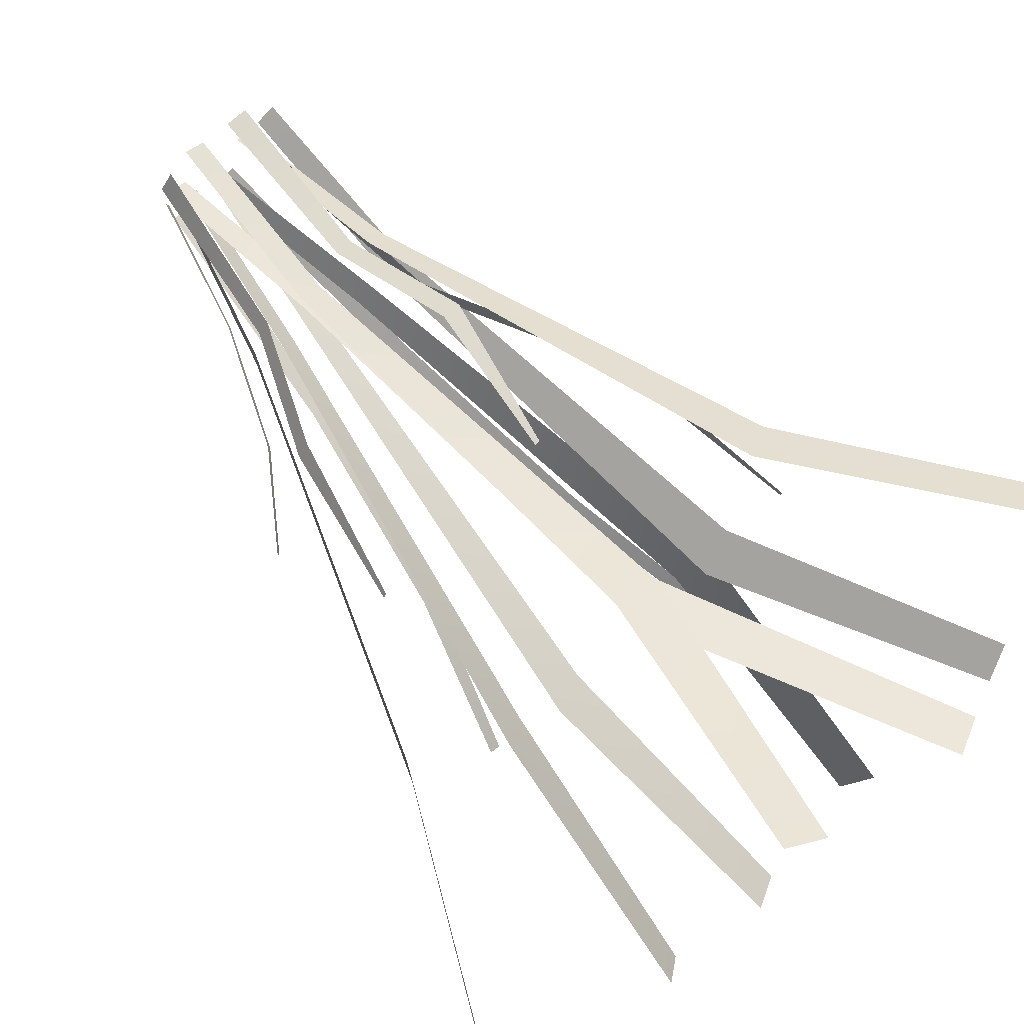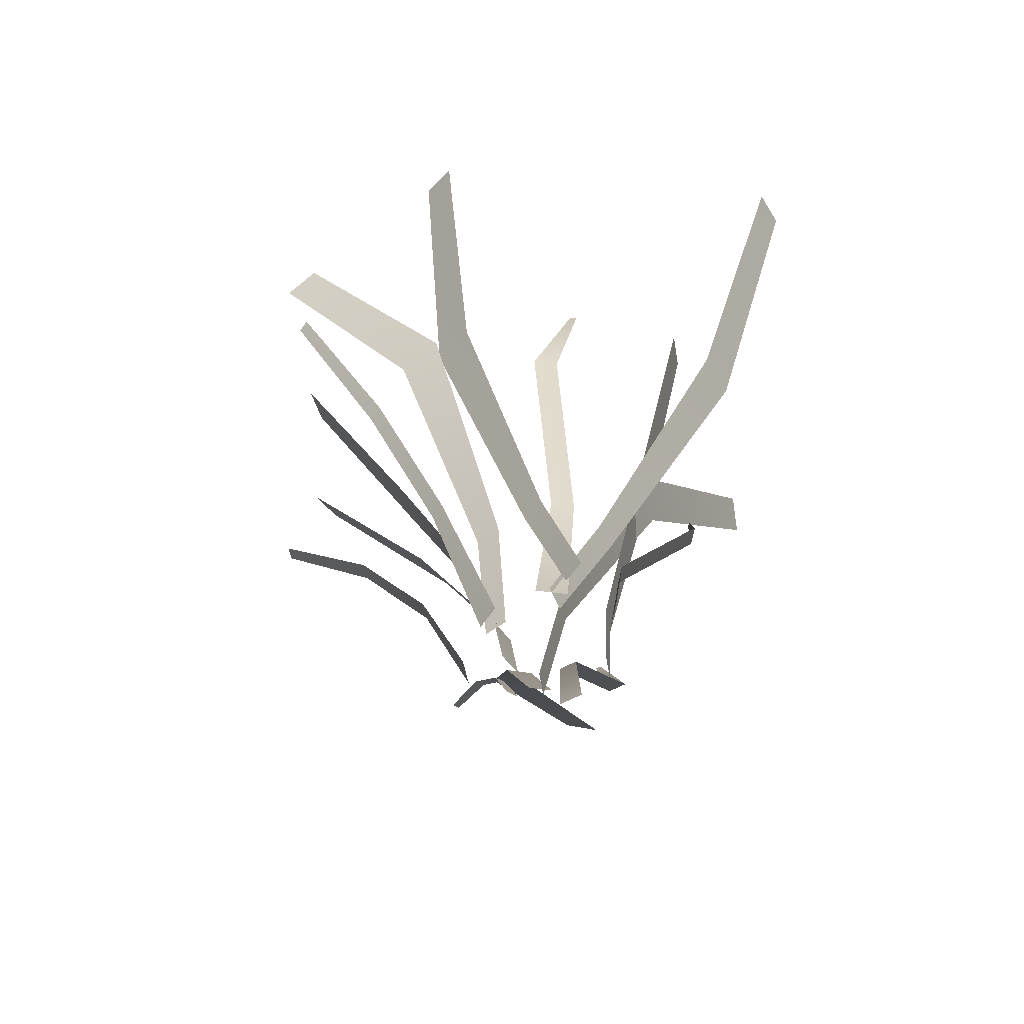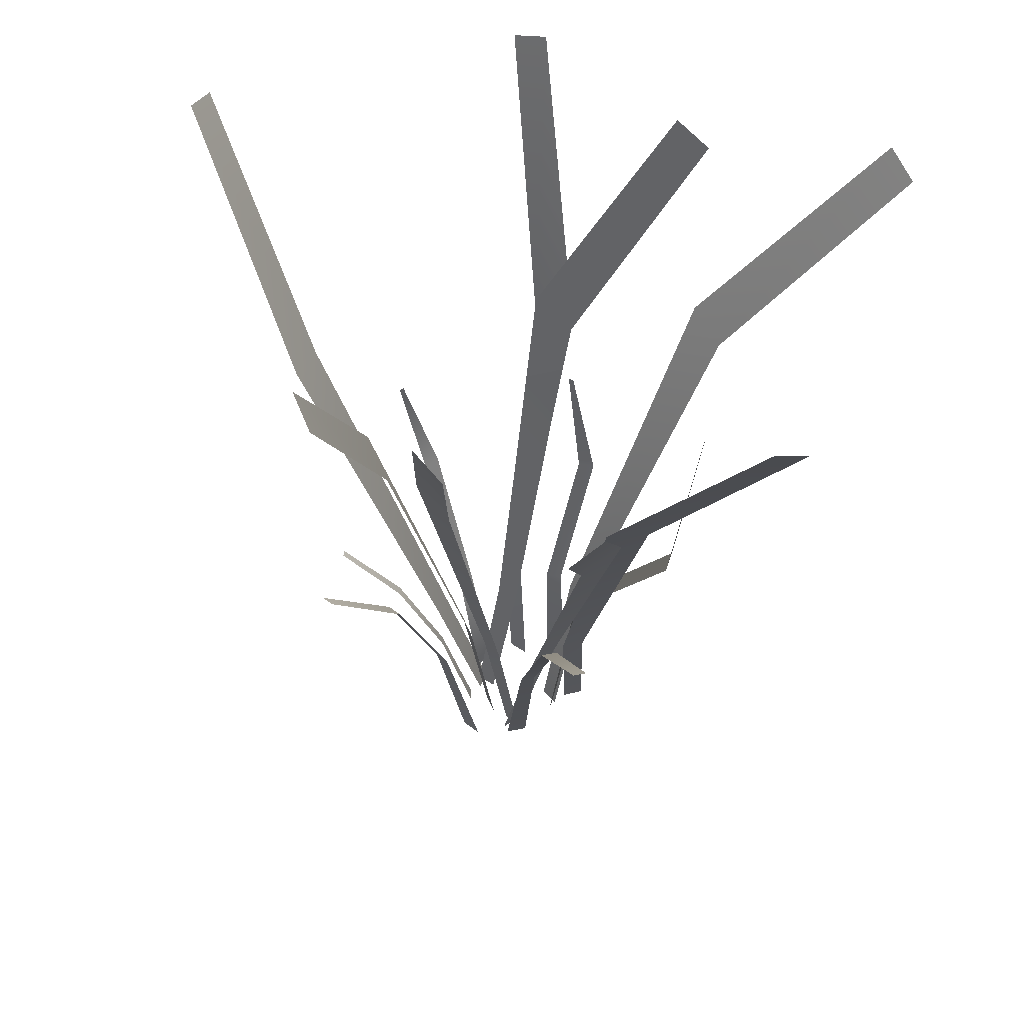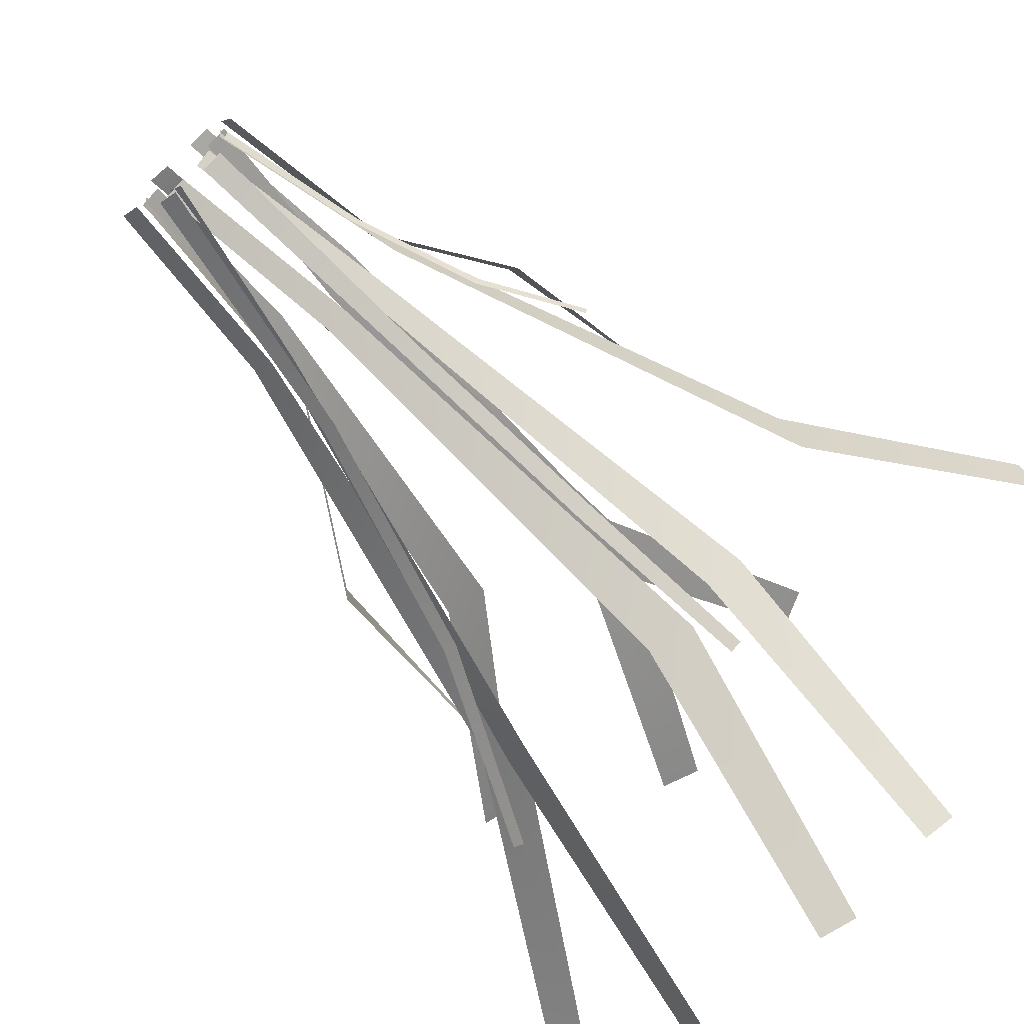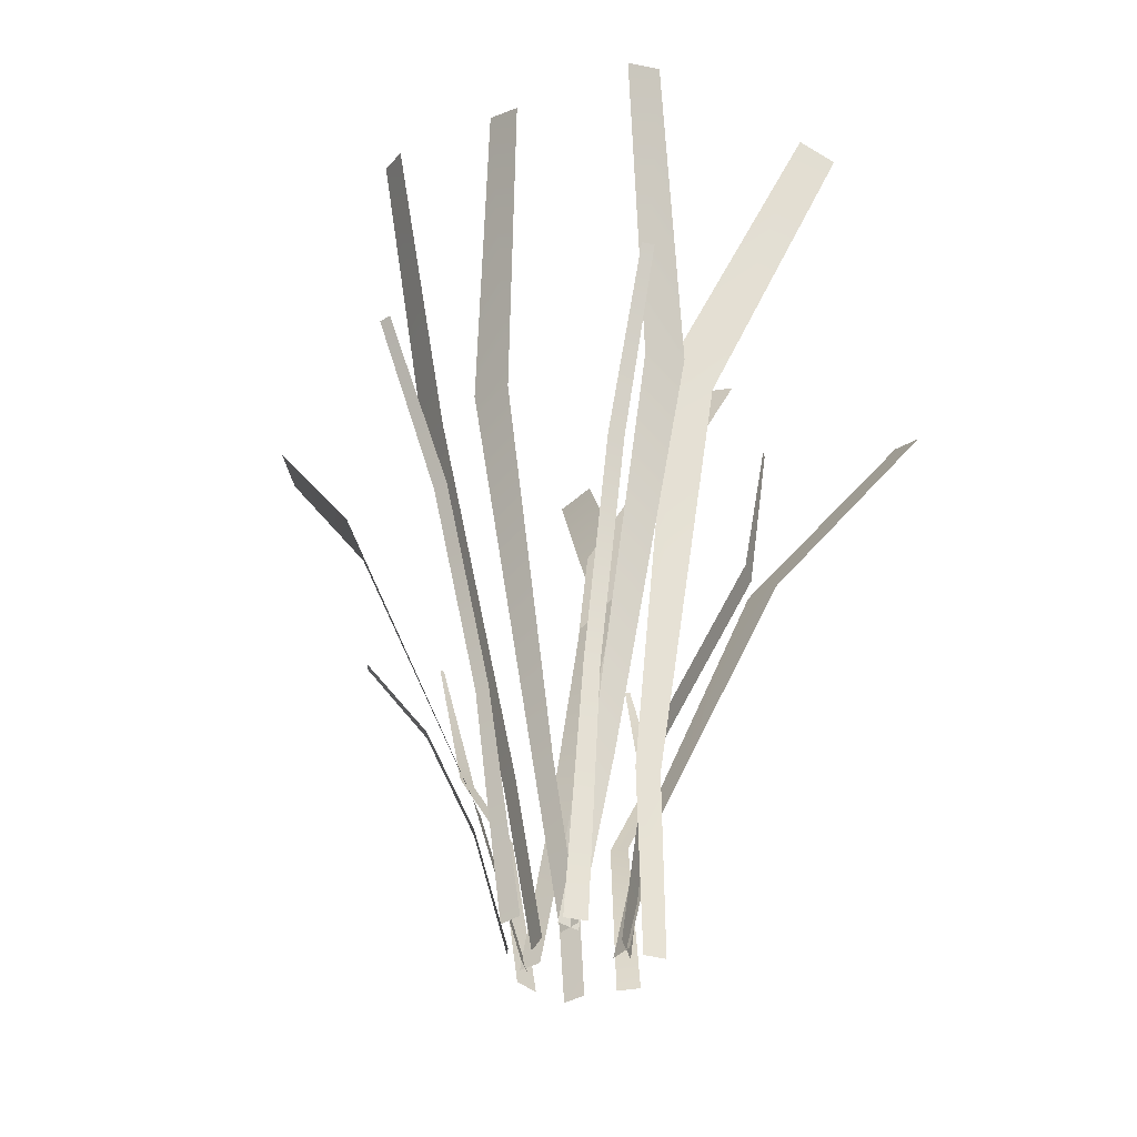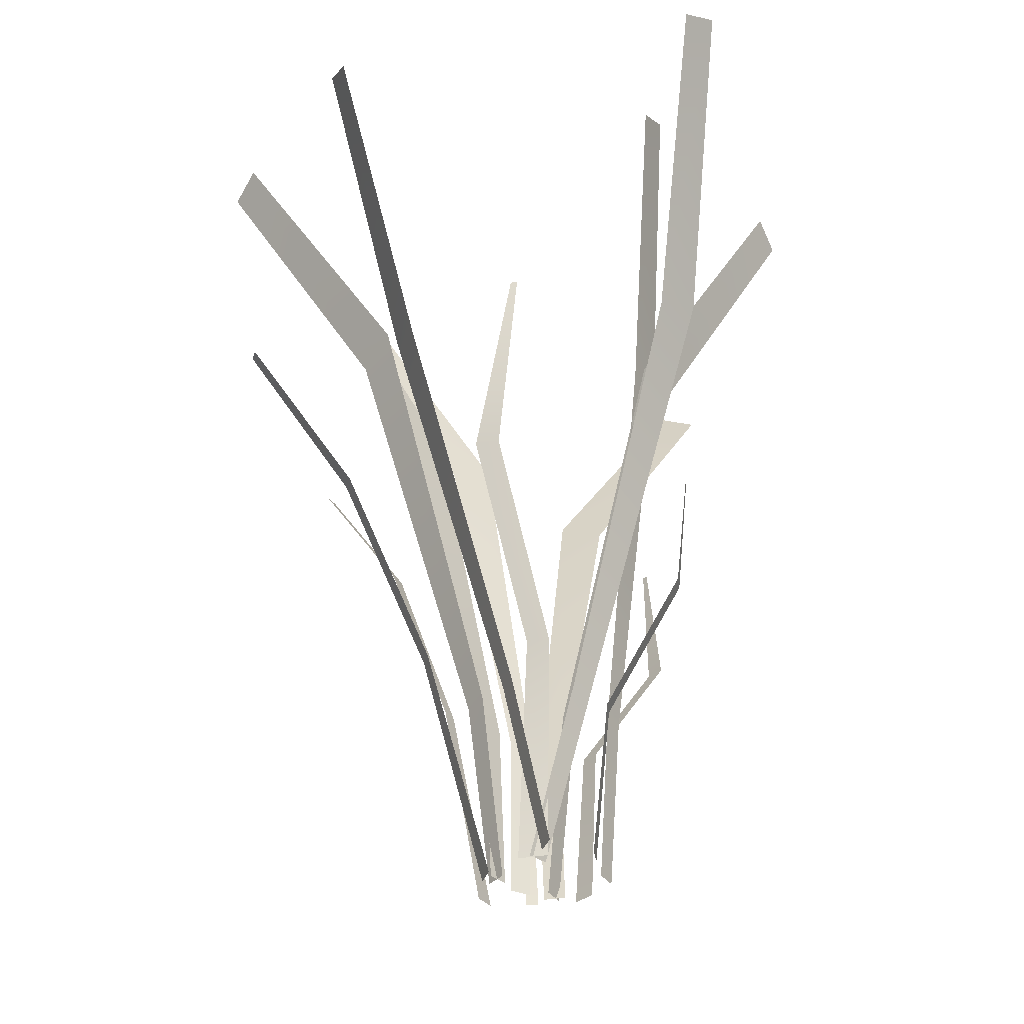
<metadata>
{"format":"obj","ext":"obj","renderer":"f3d","projection":"perspective","resolution":1024,"background":"white","views":[{"elev":77.3,"azim":139.3,"up":"+Z"},{"elev":-75.6,"azim":-102.9,"up":"+Y"},{"elev":55.9,"azim":-168.4,"up":"+Y"},{"elev":-62.0,"azim":41.5,"up":"+Z"},{"elev":-44.4,"azim":-170.3,"up":"+Y"},{"elev":-35.9,"azim":-83.1,"up":"+Y"}]}
</metadata>
<code>
o SM_Grass_04_Grass_0
v -42.27 1.993 -18.35
v -42.27 1.994 -18.35
v -42.26 2.008 -18.35
v -42.26 2.007 -18.34
v -42.28 1.962 -18.35
v -42.28 1.962 -18.35
v -42.28 1.972 -18.35
v -42.28 1.972 -18.35
v -42.29 1.993 -18.36
v -42.29 1.994 -18.36
v -42.29 2.008 -18.37
v -42.29 2.007 -18.37
v -42.28 1.962 -18.35
v -42.28 1.962 -18.35
v -42.29 1.972 -18.35
v -42.28 1.972 -18.36
v -42.29 1.992 -18.34
v -42.29 1.993 -18.34
v -42.3 2.007 -18.34
v -42.3 2.006 -18.34
v -42.29 1.962 -18.35
v -42.29 1.962 -18.35
v -42.29 1.972 -18.35
v -42.29 1.971 -18.35
v -42.29 1.994 -18.35
v -42.28 1.995 -18.34
v -42.29 2.01 -18.34
v -42.29 2.009 -18.34
v -42.28 1.962 -18.35
v -42.28 1.962 -18.35
v -42.28 1.972 -18.35
v -42.28 1.972 -18.35
v -42.28 1.994 -18.36
v -42.28 1.995 -18.36
v -42.27 2.009 -18.36
v -42.28 2.009 -18.37
v -42.28 1.962 -18.35
v -42.28 1.962 -18.35
v -42.28 1.972 -18.35
v -42.28 1.972 -18.35
v -42.28 1.994 -18.34
v -42.29 1.995 -18.35
v -42.28 2.009 -18.34
v -42.28 2.008 -18.34
v -42.28 1.962 -18.35
v -42.28 1.962 -18.35
v -42.28 1.972 -18.35
v -42.28 1.972 -18.35
v -42.28 1.994 -18.36
v -42.28 1.995 -18.36
v -42.28 2.01 -18.37
v -42.28 2.009 -18.37
v -42.28 1.962 -18.35
v -42.28 1.962 -18.35
v -42.28 1.972 -18.35
v -42.28 1.972 -18.36
v -42.29 1.993 -18.36
v -42.29 1.994 -18.36
v -42.3 2.009 -18.36
v -42.3 2.008 -18.36
v -42.29 1.962 -18.35
v -42.29 1.962 -18.35
v -42.29 1.972 -18.35
v -42.29 1.972 -18.35
v -42.29 1.978 -18.34
v -42.29 1.978 -18.34
v -42.28 1.986 -18.34
v -42.28 1.986 -18.34
v -42.28 1.971 -18.35
v -42.29 1.971 -18.35
v -42.28 1.962 -18.35
v -42.29 1.962 -18.35
v -42.29 1.986 -18.36
v -42.29 1.986 -18.36
v -42.29 1.994 -18.37
v -42.29 1.994 -18.37
v -42.28 1.962 -18.35
v -42.28 1.962 -18.36
v -42.28 1.975 -18.36
v -42.29 1.975 -18.36
v -42.28 1.985 -18.36
v -42.28 1.985 -18.36
v -42.28 1.994 -18.37
v -42.28 1.994 -18.37
v -42.28 1.962 -18.36
v -42.28 1.962 -18.36
v -42.28 1.974 -18.36
v -42.28 1.974 -18.36
v -42.28 1.978 -18.35
v -42.28 1.978 -18.35
v -42.27 1.986 -18.35
v -42.27 1.986 -18.35
v -42.28 1.971 -18.35
v -42.28 1.971 -18.35
v -42.28 1.962 -18.35
v -42.28 1.962 -18.35
v -42.28 1.975 -18.35
v -42.28 1.975 -18.35
v -42.27 1.98 -18.35
v -42.27 1.98 -18.35
v -42.28 1.962 -18.35
v -42.28 1.962 -18.35
v -42.28 1.969 -18.35
v -42.28 1.969 -18.35
v -42.29 1.984 -18.35
v -42.29 1.984 -18.35
v -42.29 1.995 -18.35
v -42.29 1.995 -18.35
v -42.29 1.974 -18.35
v -42.29 1.974 -18.35
v -42.29 1.962 -18.35
v -42.29 1.962 -18.35
f 1 2 3
f 1 3 4
f 5 6 7
f 5 7 8
f 8 7 2
f 8 2 1
f 9 10 11
f 9 11 12
f 13 14 15
f 13 15 16
f 16 15 10
f 16 10 9
f 17 18 19
f 17 19 20
f 21 22 23
f 21 23 24
f 24 23 18
f 24 18 17
f 25 26 27
f 25 27 28
f 29 30 31
f 29 31 32
f 32 31 26
f 32 26 25
f 33 34 35
f 33 35 36
f 37 38 39
f 37 39 40
f 40 39 34
f 40 34 33
f 41 42 43
f 41 43 44
f 45 46 47
f 45 47 48
f 48 47 42
f 48 42 41
f 49 50 51
f 49 51 52
f 53 54 55
f 53 55 56
f 56 55 50
f 56 50 49
f 57 58 59
f 57 59 60
f 61 62 63
f 61 63 64
f 64 63 58
f 64 58 57
f 65 66 67
f 65 67 68
f 69 70 66
f 69 66 65
f 71 72 70
f 71 70 69
f 73 74 75
f 73 75 76
f 77 78 79
f 77 79 80
f 80 79 74
f 80 74 73
f 81 82 83
f 81 83 84
f 85 86 87
f 85 87 88
f 88 87 82
f 88 82 81
f 89 90 91
f 89 91 92
f 93 94 90
f 93 90 89
f 95 96 94
f 95 94 93
f 97 98 99
f 97 99 100
f 101 102 103
f 101 103 104
f 104 103 98
f 104 98 97
f 105 106 107
f 105 107 108
f 109 110 106
f 109 106 105
f 111 112 110
f 111 110 109

</code>
